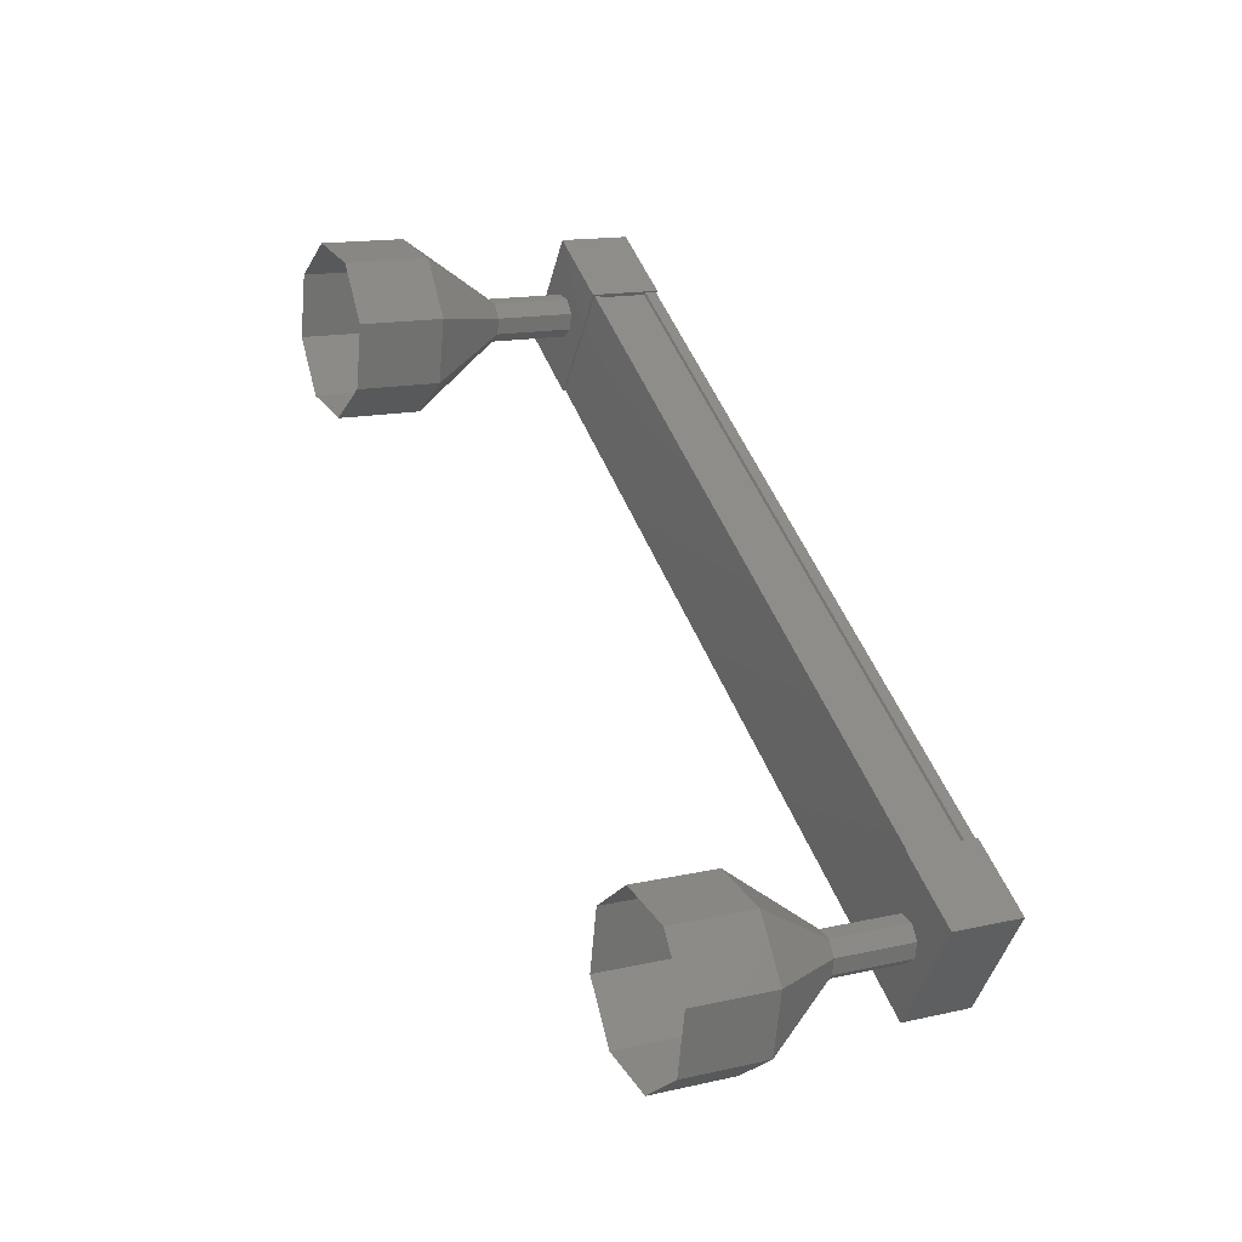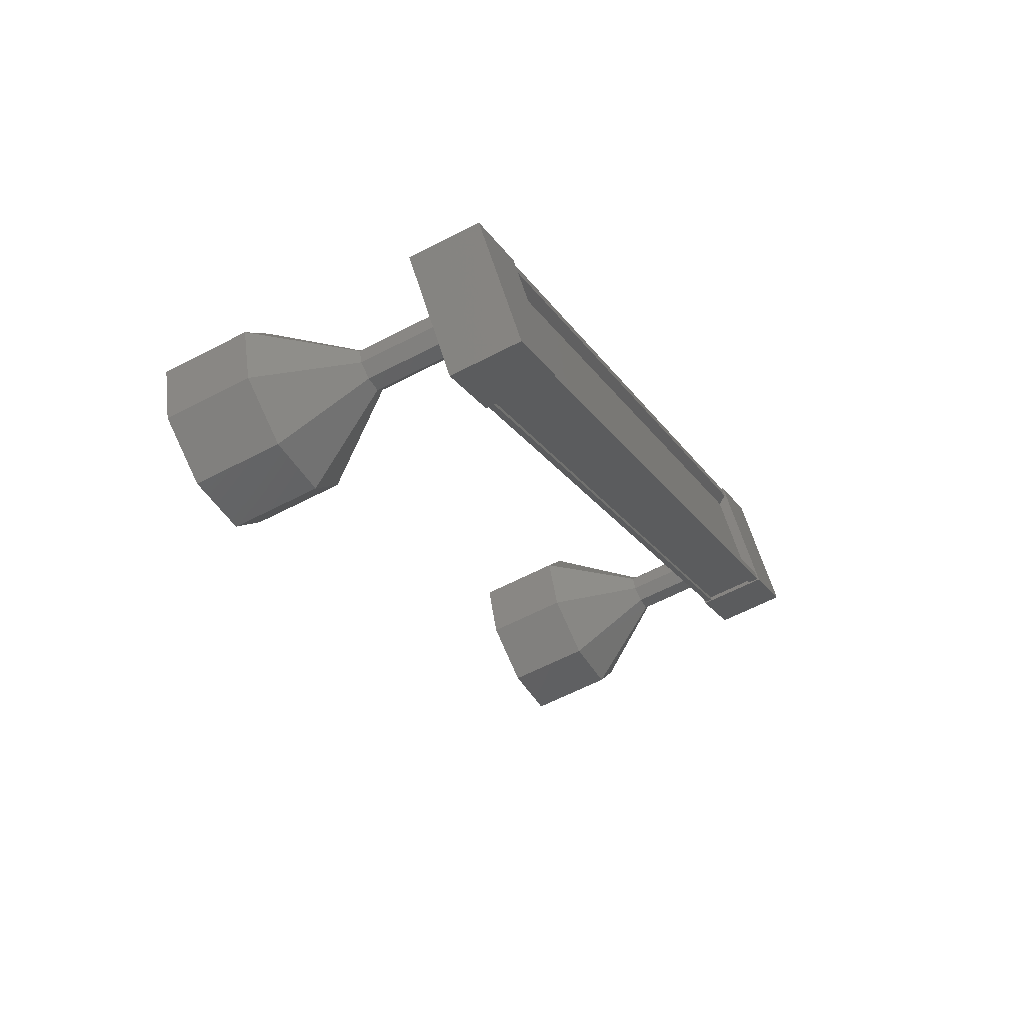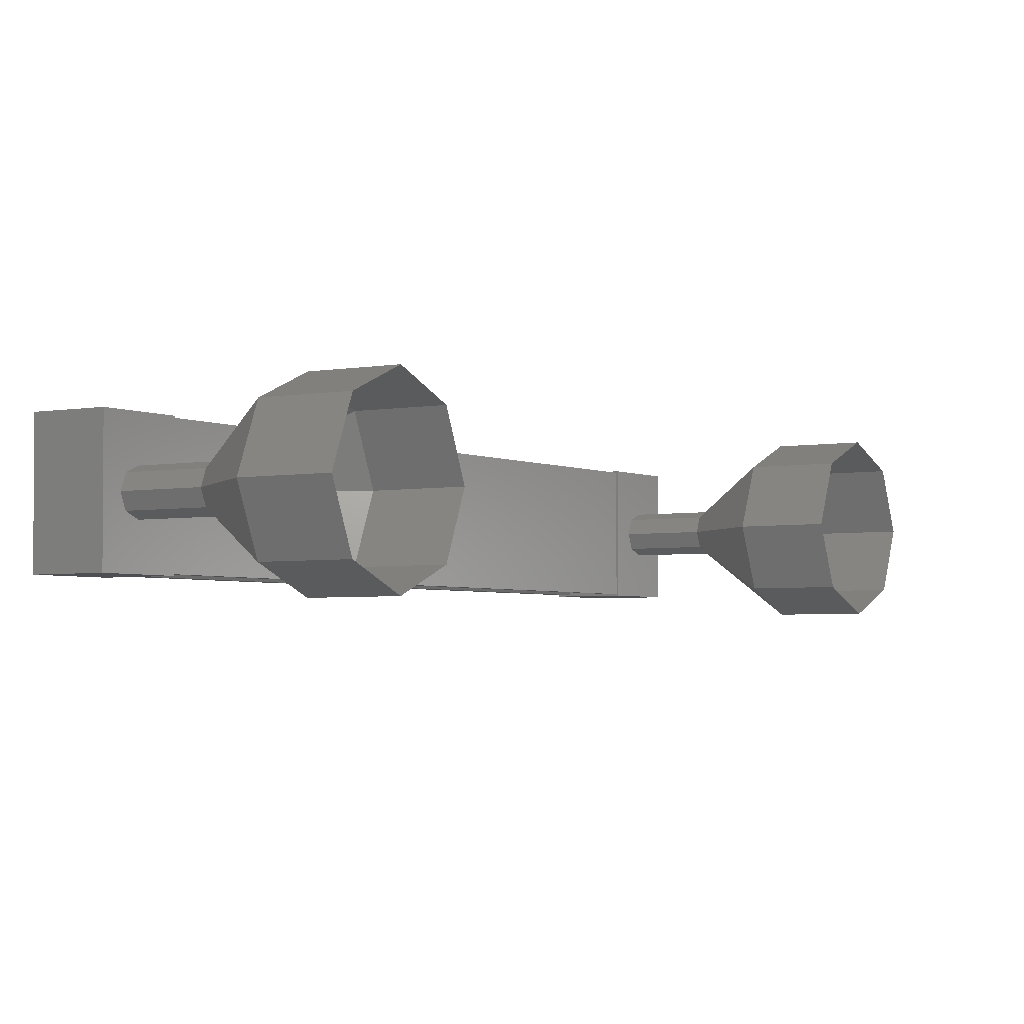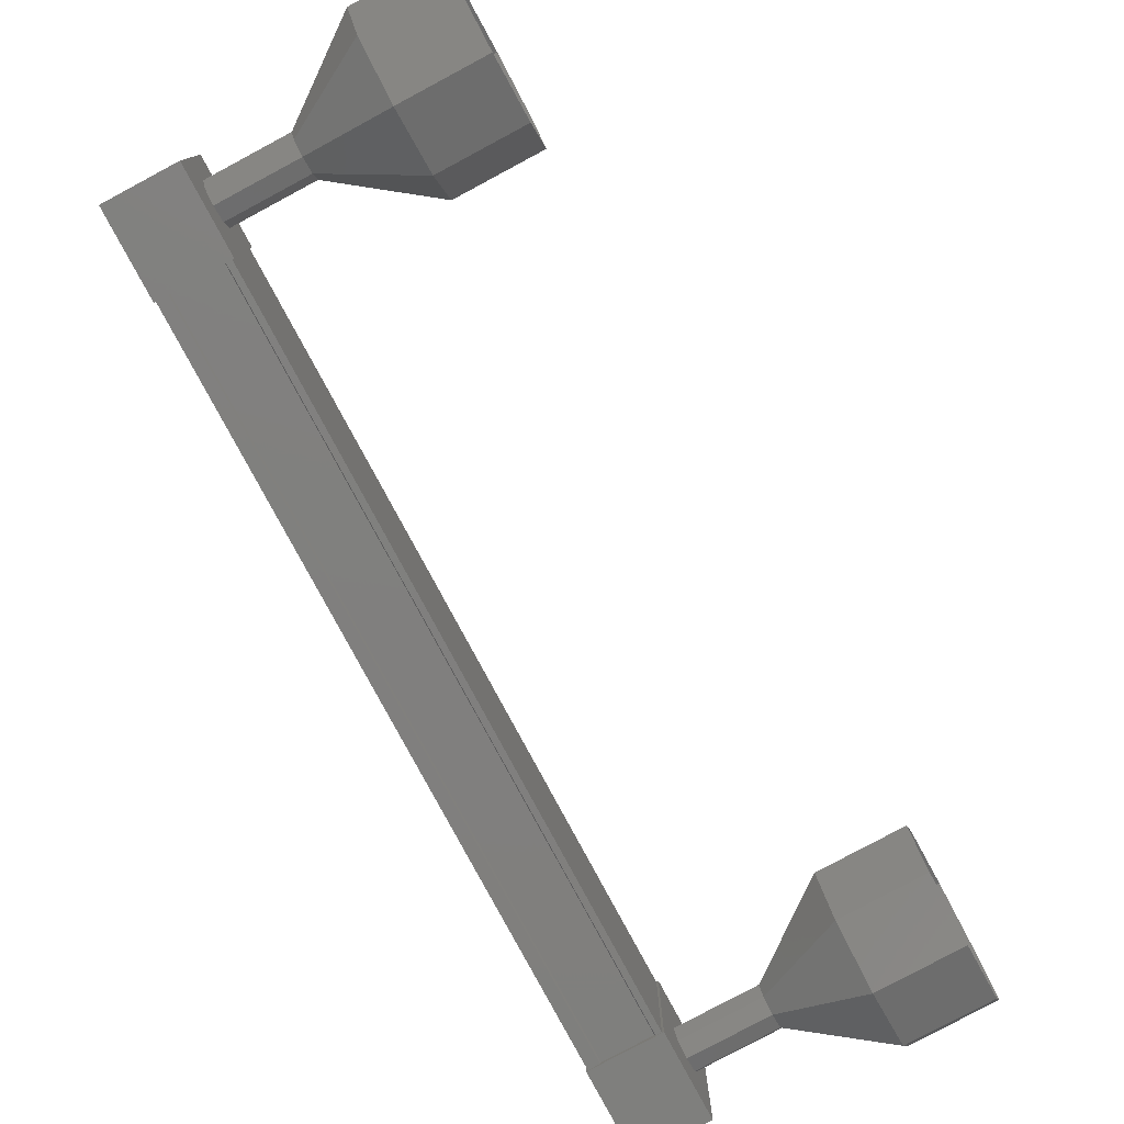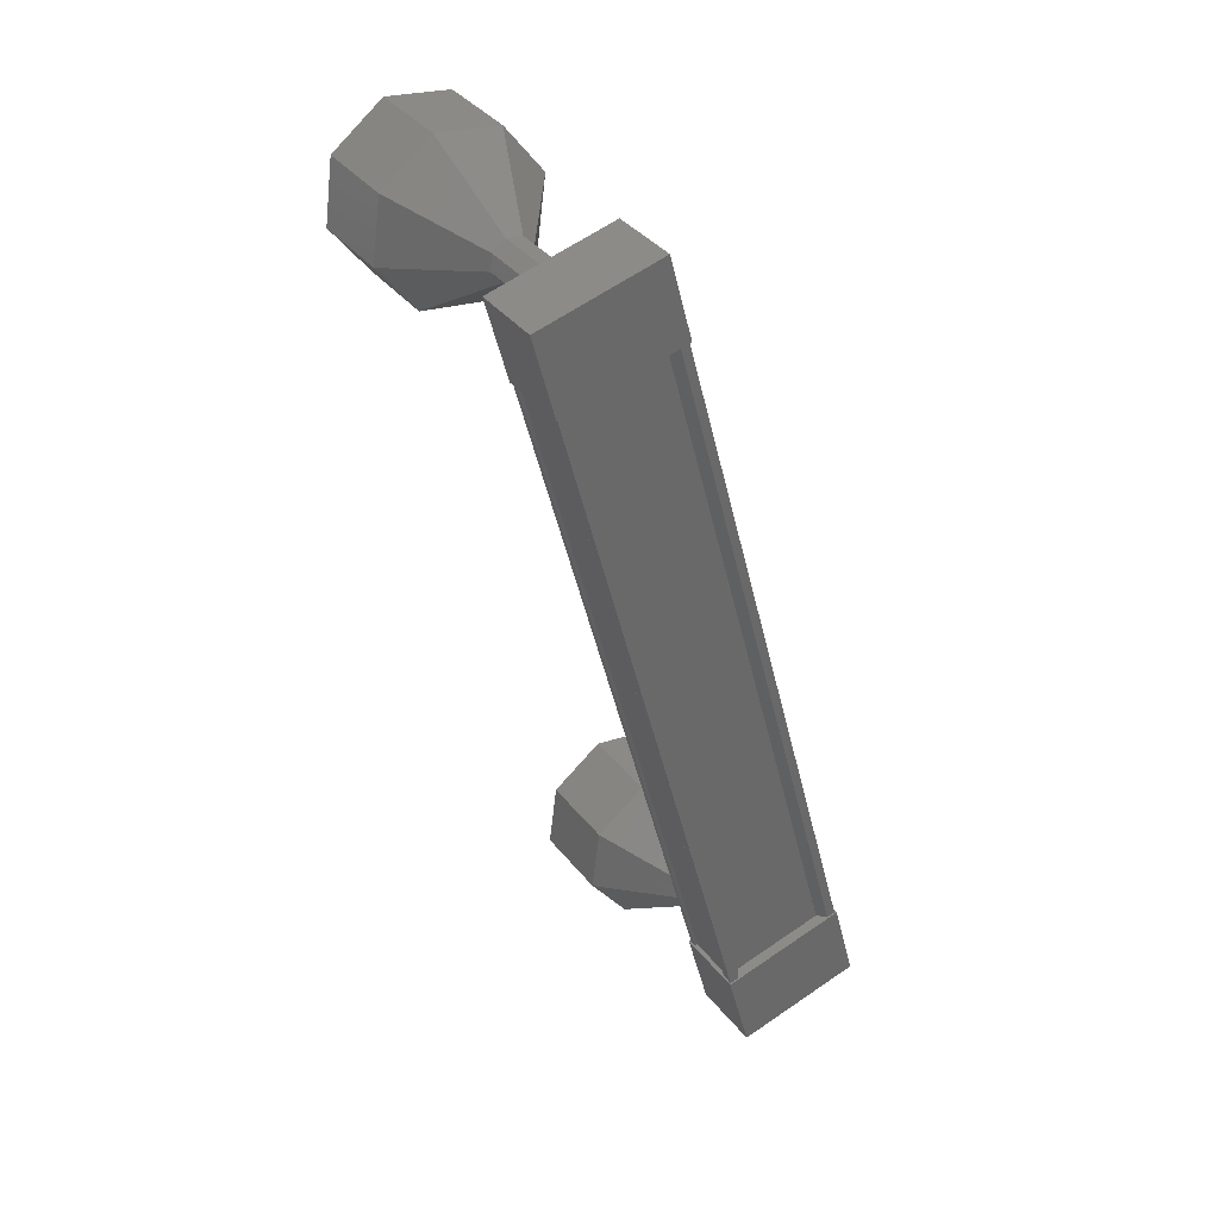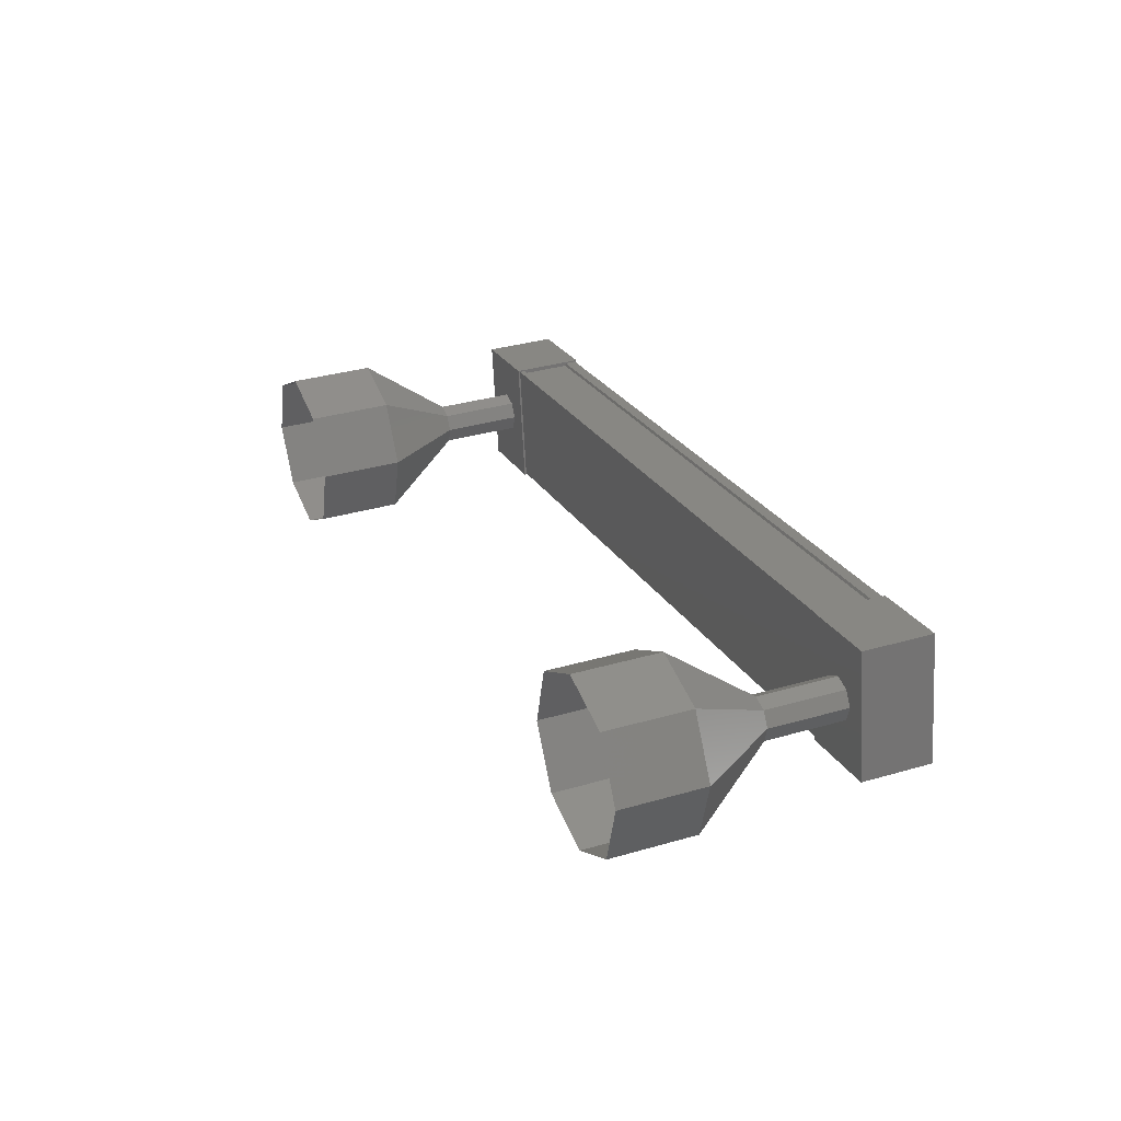
<metadata>
{"format":"stl","ext":"stl","renderer":"f3d","projection":"perspective","resolution":1024,"background":"white","views":[{"elev":-44.7,"azim":165.6,"up":"+Y"},{"elev":64.8,"azim":162.6,"up":"+Y"},{"elev":-3.4,"azim":9.8,"up":"+Z"},{"elev":-79.7,"azim":5.7,"up":"+Z"},{"elev":62.1,"azim":-125.2,"up":"+Y"},{"elev":-65.2,"azim":-177.2,"up":"+Y"}]}
</metadata>
<code>
# stl→obj: 128 verts, 152 faces
v 8.017 1901 27.62
v 7.915 1901 27.7
v 11.46 1909 27.7
v 11.46 1909 27.81
v 11.56 1909 26.52
v 11.46 1909 26.44
v 7.918 1901 26.43
v 11.46 1909 26.33
v 7.918 1901 26.33
v 12.14 1909 26.34
v 8.595 1900 26.33
v 12.13 1909 26.37
v 8.584 1900 26.36
v 8.052 1901 26.36
v 11.56 1909 27.62
v 8.019 1901 26.51
v 8.041 1901 26.33
v 11.58 1909 26.34
v 11.59 1909 26.37
v 11.65 1910 27.82
v 12.42 1909 26.32
v 11.65 1910 26.32
v 11.27 1909 26.32
v 11.26 1909 27.82
v 12.04 1908 26.32
v 12.04 1908 27.82
v 12.42 1909 27.83
v 8.078 1901 26.31
v 8.075 1901 27.82
v 8.854 1901 26.31
v 8.851 1901 27.82
v 8.468 1900 27.82
v 7.692 1900 27.82
v 7.695 1900 26.31
v 8.471 1900 26.31
v 7.915 1901 27.8
v 8.038 1901 27.8
v 11.58 1909 27.81
v 8.05 1901 27.77
v 11.59 1909 27.78
v 8.581 1900 27.77
v 12.12 1909 27.78
v 8.592 1900 27.8
v 12.13 1909 27.81
v 8.653 1900 27.8
v 12.19 1909 27.81
v 8.656 1900 26.33
v 12.2 1909 26.34
v 10.07 1899 27.07
v 10.99 1898 27.07
v 10.18 1899 27.78
v 11.1 1899 27.78
v 10.45 1900 28.07
v 11.37 1899 28.07
v 10.72 1900 27.78
v 11.64 1900 27.78
v 10.83 1901 27.07
v 11.76 1900 27.07
v 10.72 1900 26.36
v 11.65 1900 26.36
v 10.45 1900 26.07
v 11.37 1899 26.07
v 10.18 1899 26.36
v 11.1 1899 26.36
v 13.18 1909 26.9
v 12.29 1909 27.07
v 13.21 1909 27.07
v 12.26 1909 27.25
v 13.18 1909 27.25
v 12.19 1909 27.32
v 13.11 1909 27.32
v 12.12 1909 27.25
v 13.05 1908 27.25
v 12.1 1909 27.07
v 13.02 1908 27.07
v 12.12 1909 26.9
v 13.05 1908 26.9
v 12.19 1909 26.82
v 13.12 1909 26.82
v 12.26 1909 26.9
v 15.23 1908 26.37
v 14.41 1909 27.08
v 15.34 1909 27.08
v 14.3 1909 27.78
v 15.22 1908 27.79
v 14.03 1908 28.08
v 14.95 1908 28.08
v 13.76 1908 27.78
v 14.68 1907 27.78
v 13.65 1907 27.08
v 14.57 1907 27.08
v 13.76 1908 26.37
v 14.68 1907 26.37
v 14.03 1908 26.08
v 14.95 1908 26.08
v 14.3 1909 26.37
v 13.2 1909 27.07
v 13.17 1909 27.25
v 13.1 1909 27.32
v 13.04 1908 27.25
v 13.01 1908 27.07
v 13.04 1908 26.9
v 13.11 1909 26.82
v 13.17 1909 26.9
v 8.515 1900 27.07
v 9.439 1900 27.07
v 8.543 1900 27.24
v 9.467 1900 27.24
v 8.61 1900 27.32
v 9.534 1900 27.32
v 8.678 1901 27.24
v 9.602 1900 27.24
v 8.707 1901 27.07
v 9.63 1900 27.07
v 8.679 1901 26.89
v 9.603 1900 26.89
v 8.611 1900 26.82
v 9.535 1900 26.82
v 8.544 1900 26.89
v 9.467 1900 26.89
v 9.458 1900 26.89
v 9.43 1900 27.07
v 9.457 1900 27.24
v 9.525 1900 27.32
v 9.593 1900 27.24
v 9.621 1900 27.07
v 9.593 1900 26.89
v 9.526 1900 26.82
f 1 2 3
f 3 2 4
f 5 6 7
f 7 6 8
f 8 9 7
f 10 11 12
f 12 11 13
f 13 14 12
f 3 15 1
f 1 15 5
f 5 16 1
f 7 16 5
f 9 8 17
f 17 8 18
f 18 14 17
f 19 14 18
f 12 14 19
f 20 21 22
f 22 21 23
f 23 24 22
f 25 24 23
f 26 24 25
f 25 21 26
f 26 21 27
f 27 21 20
f 20 24 27
f 22 24 20
f 28 29 30
f 30 29 31
f 31 32 30
f 29 32 31
f 33 32 29
f 29 34 33
f 33 34 32
f 32 34 35
f 35 30 32
f 34 30 35
f 28 30 34
f 34 29 28
f 2 36 4
f 4 36 37
f 37 38 4
f 39 38 37
f 40 38 39
f 39 41 40
f 40 41 42
f 42 41 43
f 43 44 42
f 45 44 43
f 46 44 45
f 45 47 46
f 46 47 48
f 48 47 10
f 25 23 21
f 24 26 27
f 47 11 10
f 49 50 51
f 51 50 52
f 52 53 51
f 54 53 52
f 55 53 54
f 54 56 55
f 55 56 57
f 57 56 58
f 58 59 57
f 60 59 58
f 61 59 60
f 60 62 61
f 61 62 63
f 63 62 64
f 64 49 63
f 50 49 64
f 65 66 67
f 67 66 68
f 68 69 67
f 70 69 68
f 71 69 70
f 70 72 71
f 71 72 73
f 73 72 74
f 74 75 73
f 76 75 74
f 77 75 76
f 76 78 77
f 77 78 79
f 79 78 80
f 80 65 79
f 66 65 80
f 81 82 83
f 83 82 84
f 84 85 83
f 86 85 84
f 87 85 86
f 86 88 87
f 87 88 89
f 89 88 90
f 90 91 89
f 92 91 90
f 93 91 92
f 92 94 93
f 93 94 95
f 95 94 96
f 96 81 95
f 82 81 96
f 96 97 82
f 82 97 98
f 98 84 82
f 99 84 98
f 86 84 99
f 99 100 86
f 86 100 88
f 88 100 101
f 101 90 88
f 102 90 101
f 92 90 102
f 102 103 92
f 92 103 94
f 94 103 104
f 104 96 94
f 97 96 104
f 105 106 107
f 107 106 108
f 108 109 107
f 110 109 108
f 111 109 110
f 110 112 111
f 111 112 113
f 113 112 114
f 114 115 113
f 116 115 114
f 117 115 116
f 116 118 117
f 117 118 119
f 119 118 120
f 120 105 119
f 106 105 120
f 121 63 122
f 122 63 49
f 49 123 122
f 51 123 49
f 124 123 51
f 51 53 124
f 124 53 125
f 125 53 55
f 55 126 125
f 57 126 55
f 127 126 57
f 57 59 127
f 127 59 128
f 128 59 61
f 61 121 128
f 63 121 61

</code>
